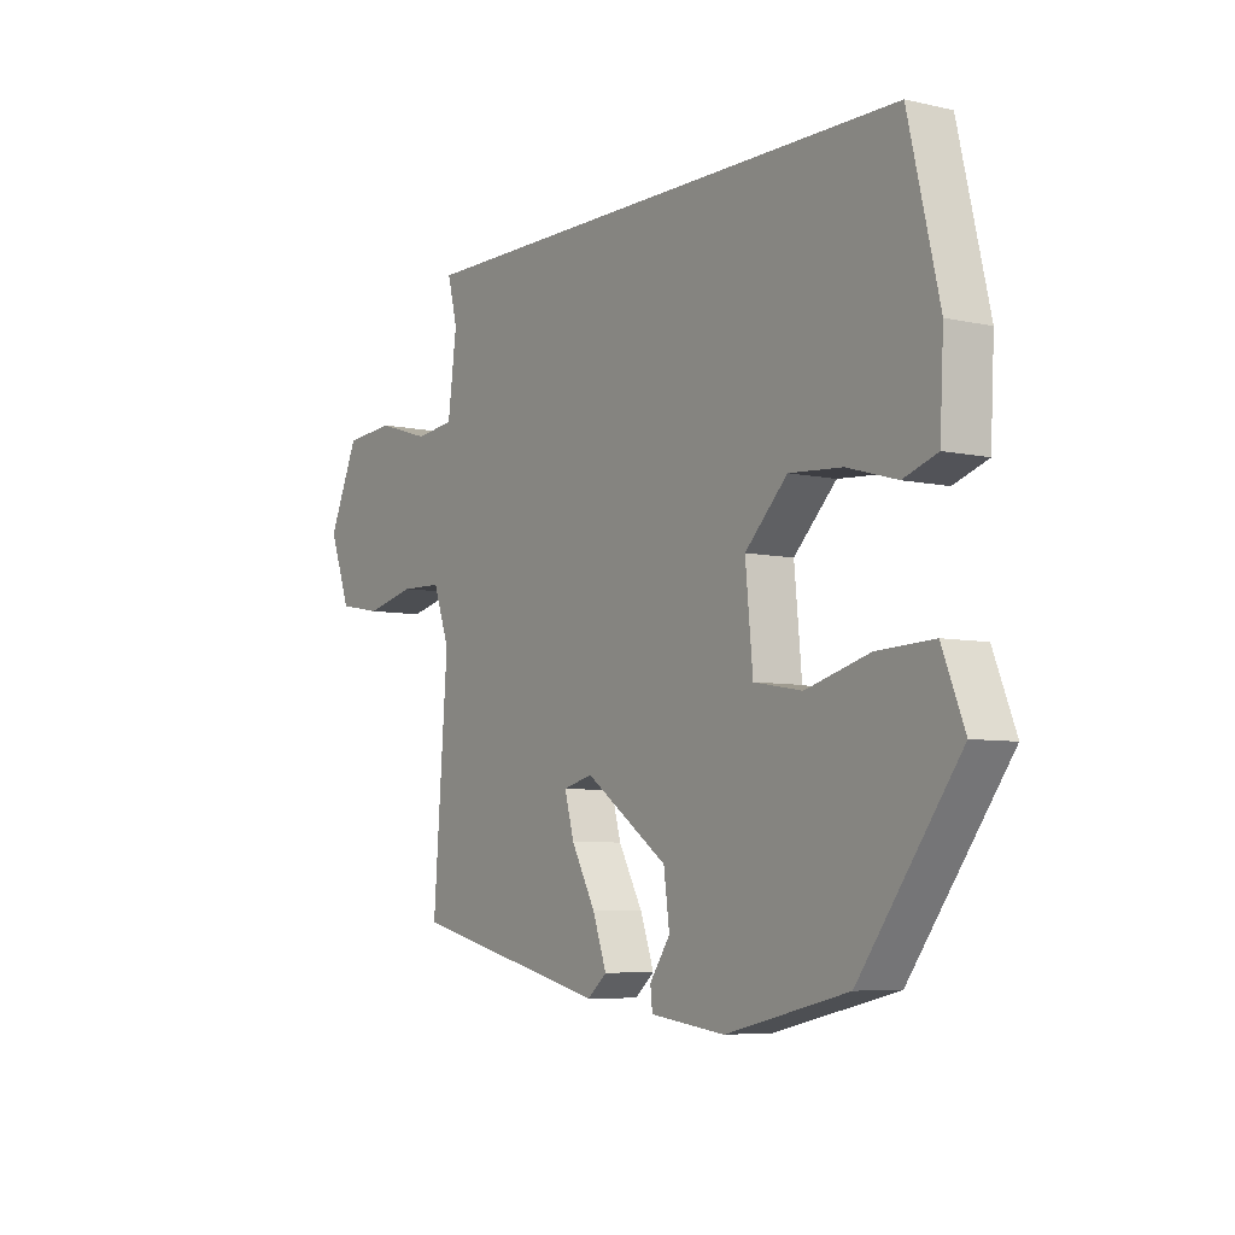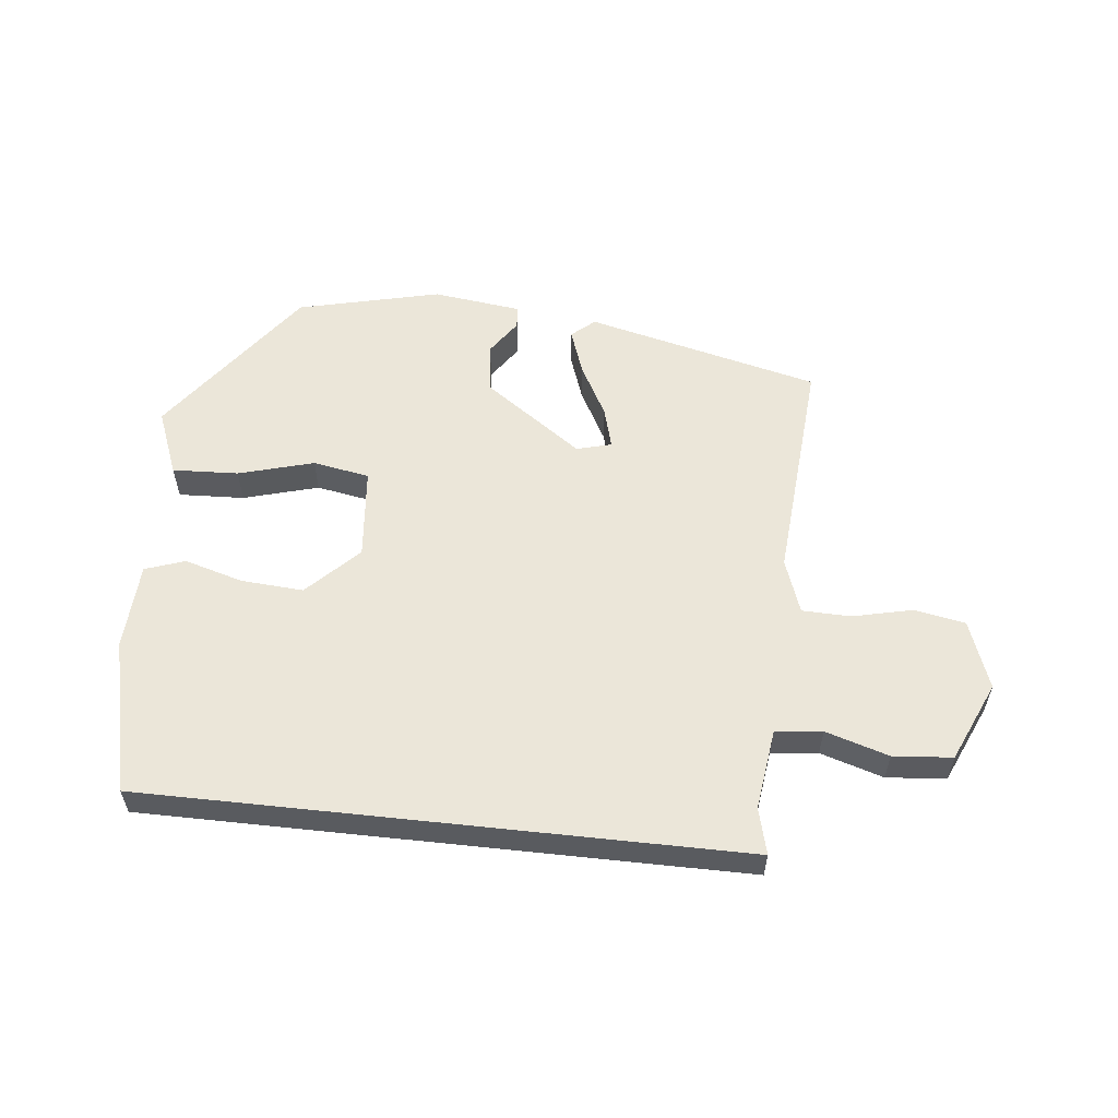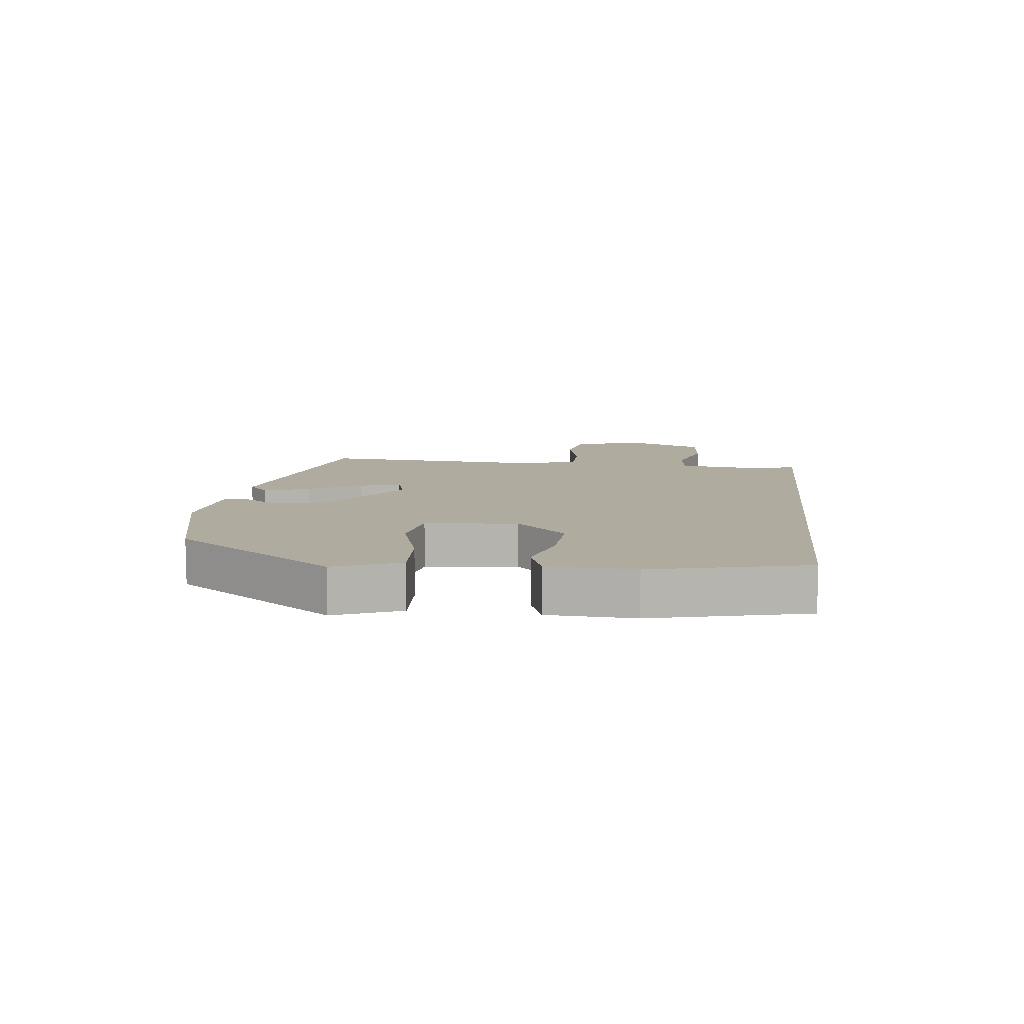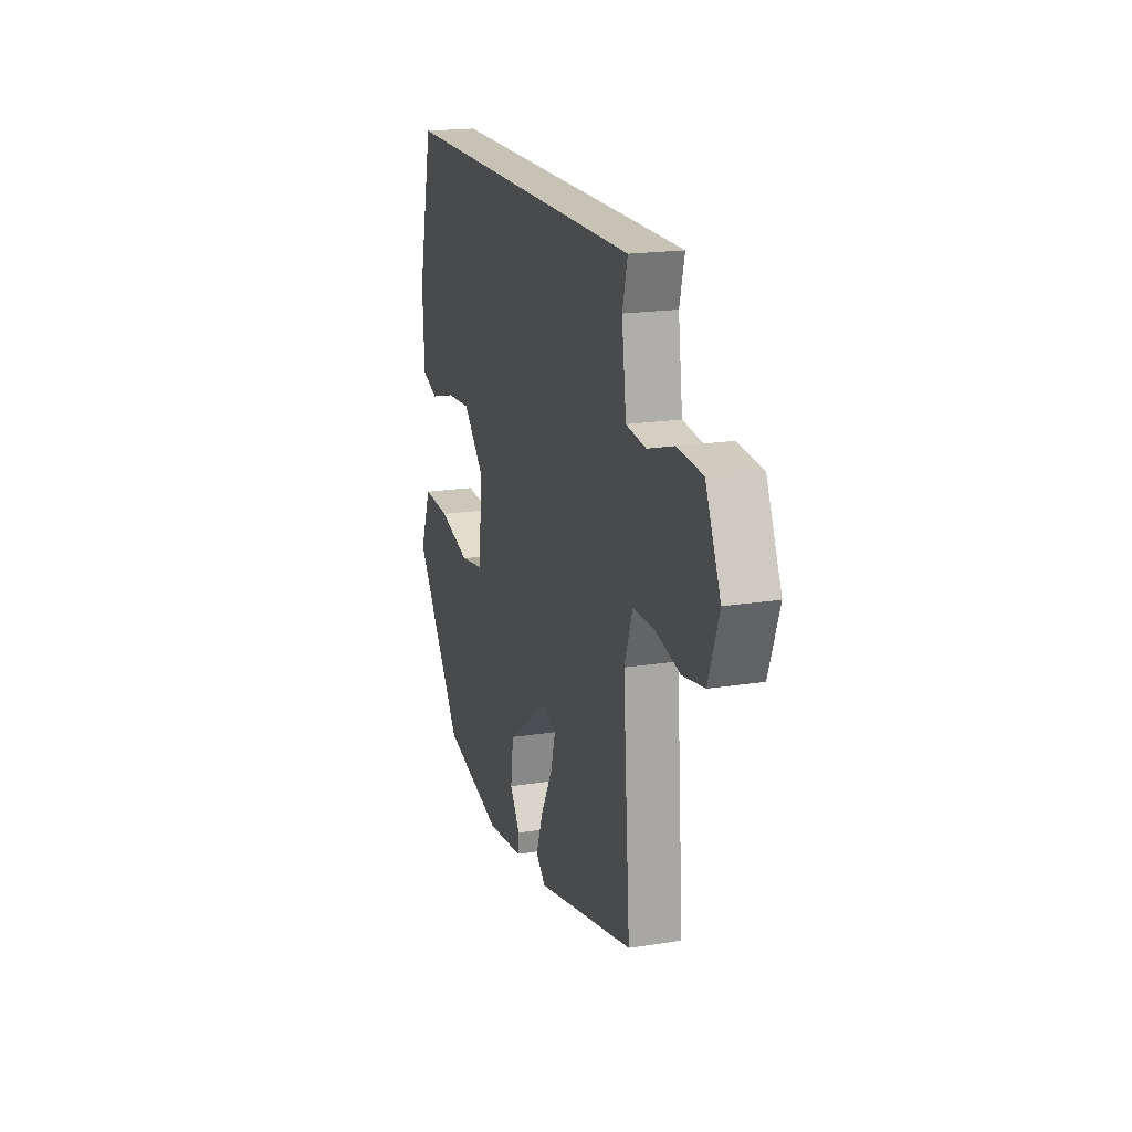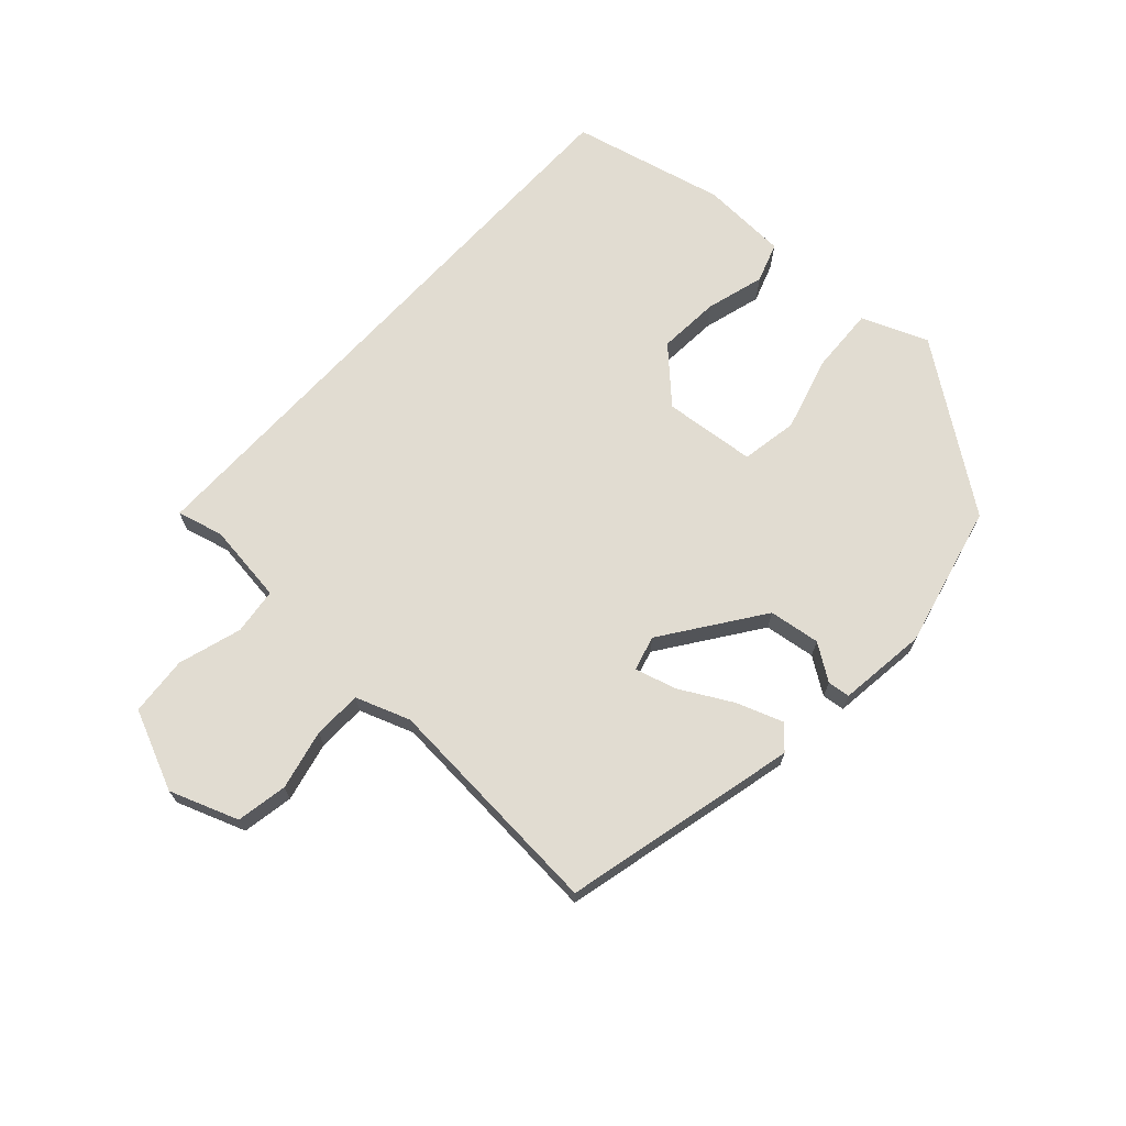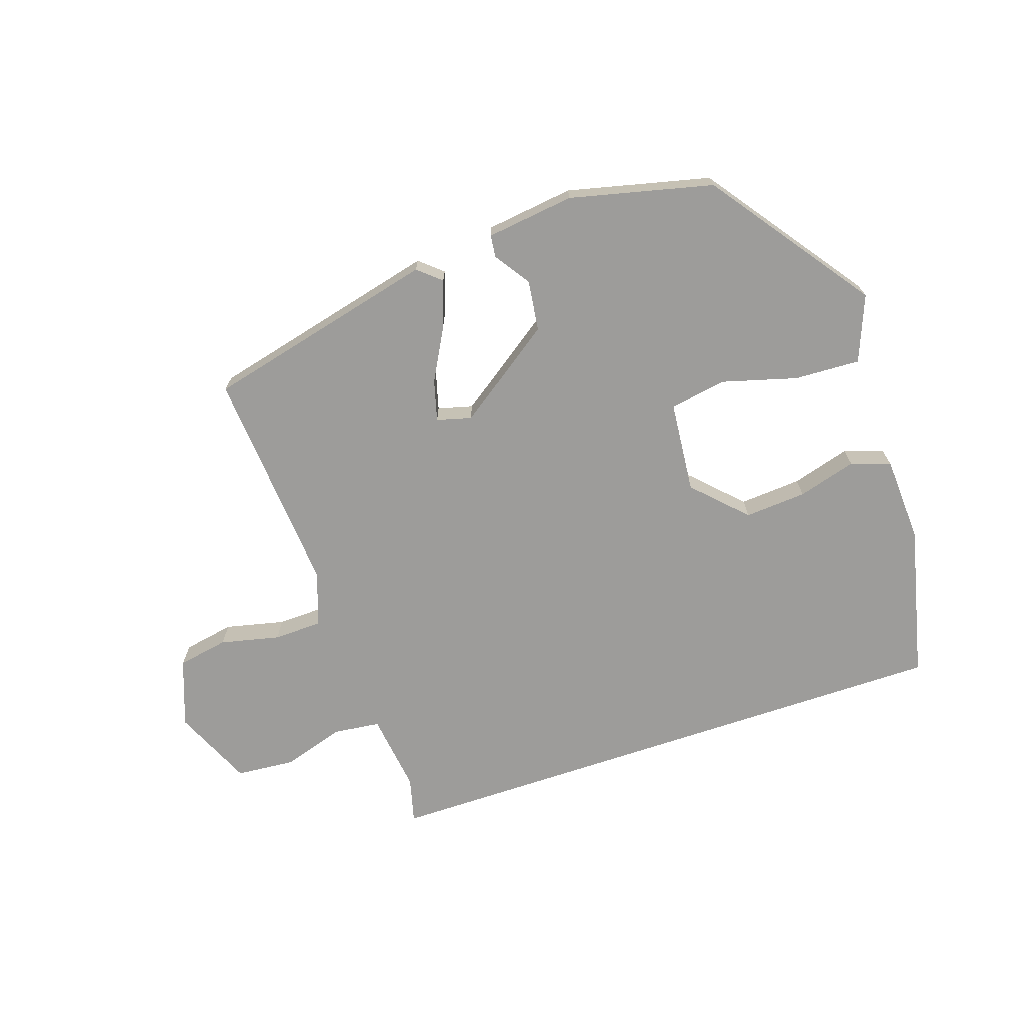
<metadata>
{"format":"obj","ext":"obj","renderer":"f3d","projection":"perspective","resolution":1024,"background":"white","views":[{"elev":-6.2,"azim":-124.0,"up":"+Z"},{"elev":56.9,"azim":6.2,"up":"+Y"},{"elev":9.7,"azim":-83.8,"up":"+Y"},{"elev":18.9,"azim":73.1,"up":"+Z"},{"elev":69.1,"azim":132.4,"up":"+Y"},{"elev":-70.3,"azim":-161.4,"up":"+Y"}]}
</metadata>
<code>
v 0.522 0.07 -0.376
v 0.147 0.07 -0.467
v 0.11 0.07 -0.435
v 0.136 0.07 -0.361
v 0.182 0.07 -0.276
v 0.2 0.07 -0.21
v 0.144 0.07 -0.195
v -0.013 0.07 -0.306
v -0.024 0.07 -0.388
v 0.015 0.07 -0.445
v 0.011 0.07 -0.481
v -0.131 0.07 -0.499
v -0.361 0.07 -0.444
v -0.549 0.07 -0.187
v -0.507 0.07 -0.081
v -0.401 0.07 -0.086
v -0.28 0.07 -0.12
v -0.189 0.07 -0.104
v -0.175 0.07 0.044
v -0.255 0.07 0.125
v -0.355 0.07 0.118
v -0.449 0.07 0.091
v -0.513 0.07 0.113
v -0.52 0.07 0.252
v -0.462 0.07 0.5
v 0.495 0.07 0.5
v 0.476 0.07 0.426
v 0.493 0.07 0.297
v 0.568 0.07 0.288
v 0.669 0.07 0.319
v 0.764 0.07 0.311
v 0.821 0.07 0.183
v 0.781 0.07 0.073
v 0.699 0.07 0.058
v 0.603 0.07 0.08
v 0.525 0.07 0.078
v 0.494 0.07 -0.009
v 0.522 0 -0.376
v 0.147 0 -0.467
v 0.11 0 -0.435
v 0.136 0 -0.361
v 0.182 0 -0.276
v 0.2 0 -0.21
v 0.144 0 -0.195
v -0.013 0 -0.306
v -0.024 0 -0.388
v 0.015 0 -0.445
v 0.011 0 -0.481
v -0.131 0 -0.499
v -0.361 0 -0.444
v -0.549 0 -0.187
v -0.507 0 -0.081
v -0.401 0 -0.086
v -0.28 0 -0.12
v -0.189 0 -0.104
v -0.175 0 0.044
v -0.255 0 0.125
v -0.355 0 0.118
v -0.449 0 0.091
v -0.513 0 0.113
v -0.52 0 0.252
v -0.462 0 0.5
v 0.495 0 0.5
v 0.476 0 0.426
v 0.493 0 0.297
v 0.568 0 0.288
v 0.669 0 0.319
v 0.764 0 0.311
v 0.821 0 0.183
v 0.781 0 0.073
v 0.699 0 0.058
v 0.603 0 0.08
v 0.525 0 0.078
v 0.494 0 -0.009
f 33 34 35
f 32 33 35
f 31 32 35
f 30 31 35
f 29 30 35
f 28 29 35 36
f 25 26 27
f 24 25 27
f 23 24 27
f 22 23 27
f 21 22 27
f 20 21 27 28
f 28 36 37
f 20 28 37
f 19 20 37
f 15 16 17
f 14 15 17
f 13 14 17
f 12 13 17
f 11 12 17
f 10 11 17
f 9 10 17
f 8 9 17 18
f 7 8 18 19
f 3 4 5
f 2 3 5
f 1 2 5
f 37 1 5
f 37 5 6
f 6 7 19 37
f 72 71 70
f 72 70 69
f 72 69 68
f 72 68 67
f 72 67 66
f 73 72 66 65
f 64 63 62
f 64 62 61
f 64 61 60
f 64 60 59
f 64 59 58
f 65 64 58 57
f 74 73 65
f 74 65 57
f 74 57 56
f 54 53 52
f 54 52 51
f 54 51 50
f 54 50 49
f 54 49 48
f 54 48 47
f 54 47 46
f 55 54 46 45
f 56 55 45 44
f 42 41 40
f 42 40 39
f 42 39 38
f 42 38 74
f 43 42 74
f 74 56 44 43
f 1 38 39 2
f 2 39 40 3
f 3 40 41 4
f 4 41 42 5
f 5 42 43 6
f 6 43 44 7
f 7 44 45 8
f 8 45 46 9
f 9 46 47 10
f 10 47 48 11
f 11 48 49 12
f 12 49 50 13
f 13 50 51 14
f 14 51 52 15
f 15 52 53 16
f 16 53 54 17
f 17 54 55 18
f 18 55 56 19
f 19 56 57 20
f 20 57 58 21
f 21 58 59 22
f 22 59 60 23
f 23 60 61 24
f 24 61 62 25
f 25 62 63 26
f 26 63 64 27
f 27 64 65 28
f 28 65 66 29
f 29 66 67 30
f 30 67 68 31
f 31 68 69 32
f 32 69 70 33
f 33 70 71 34
f 34 71 72 35
f 35 72 73 36
f 36 73 74 37
f 37 74 38 1

</code>
